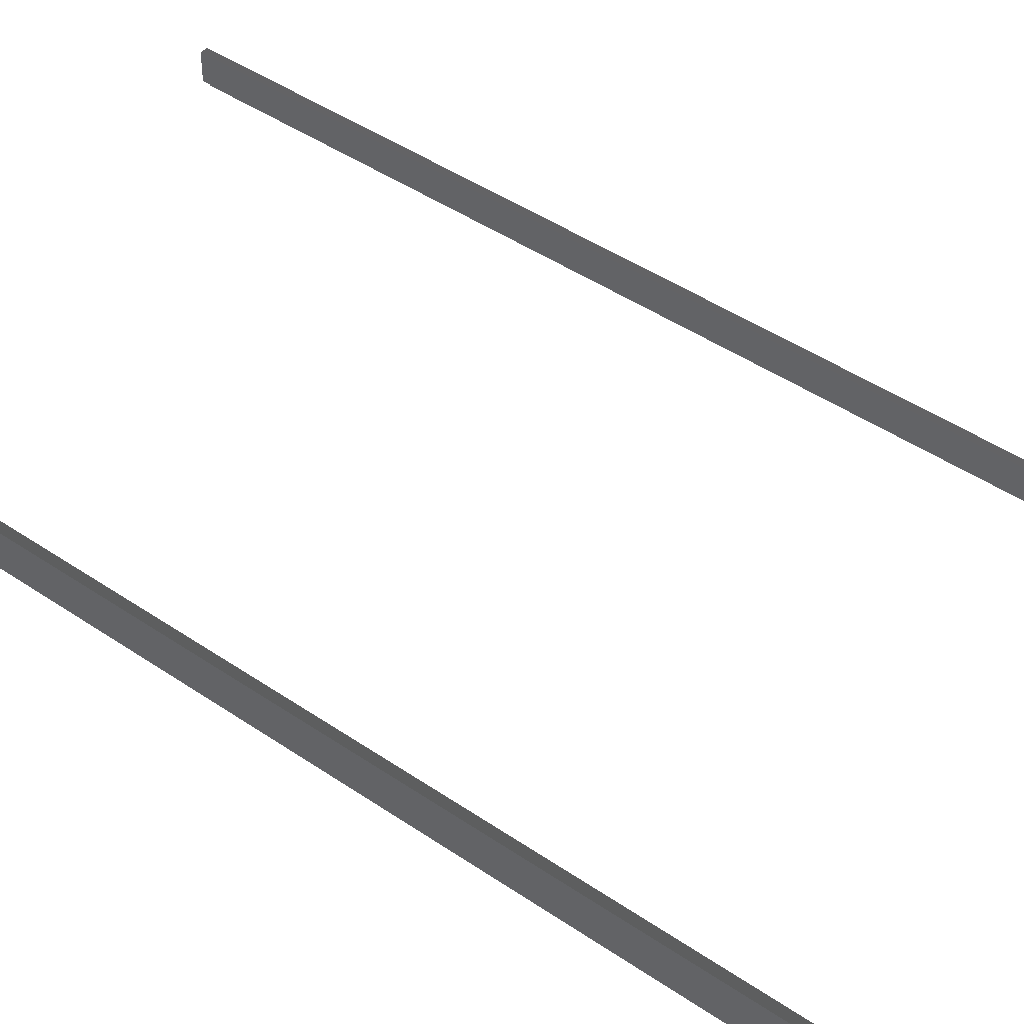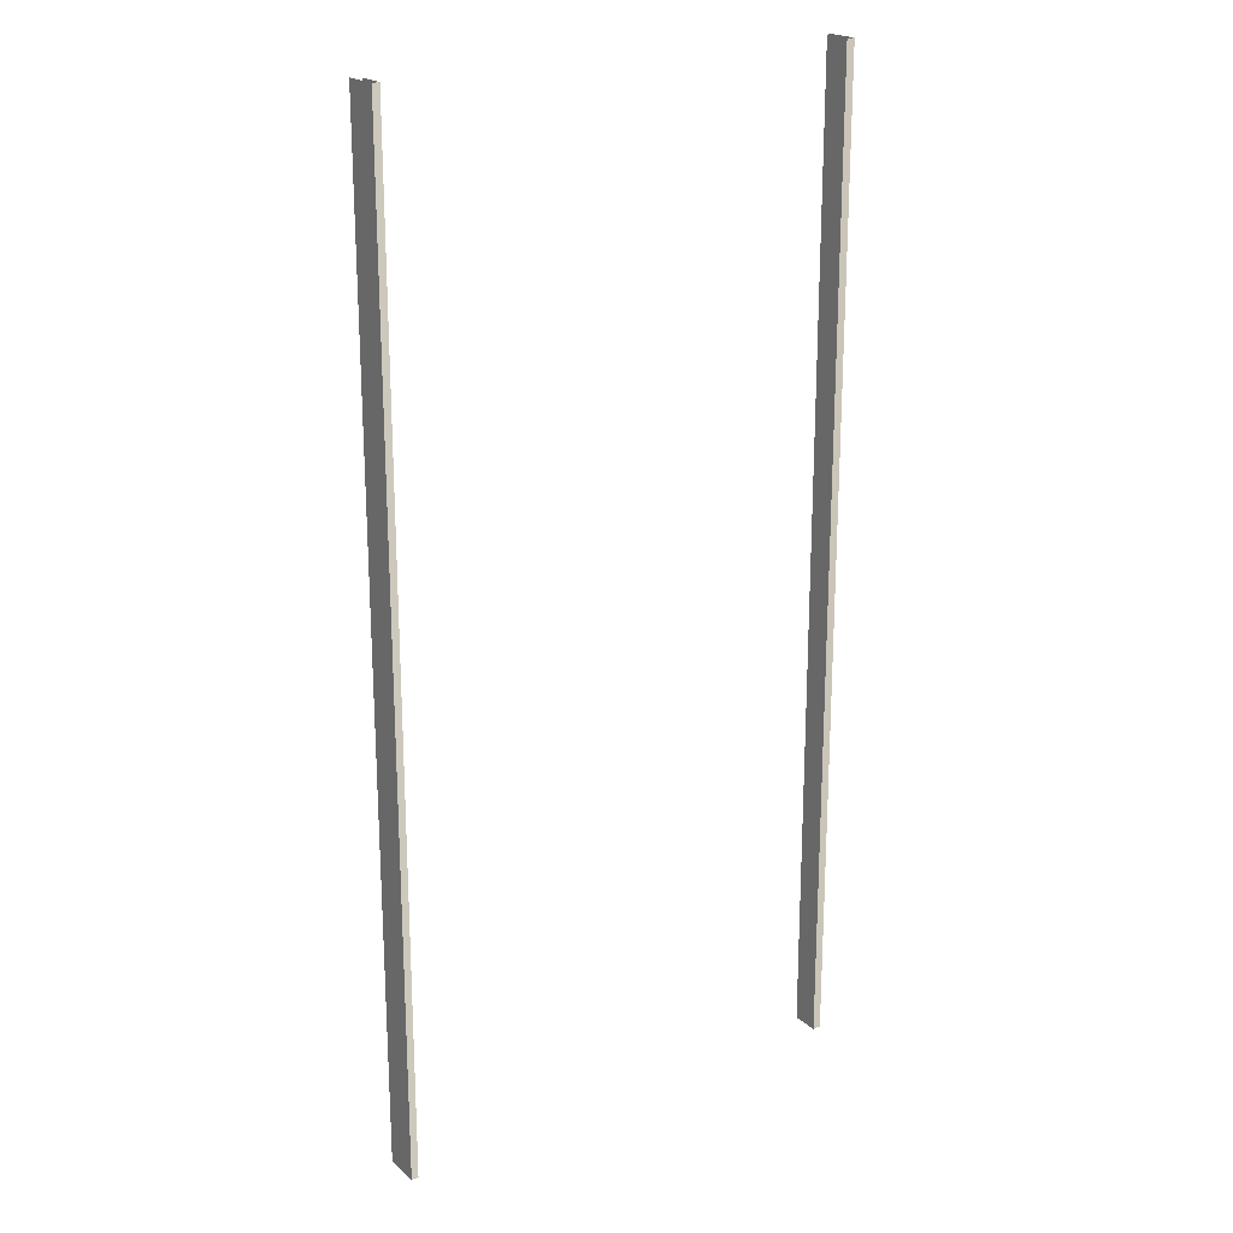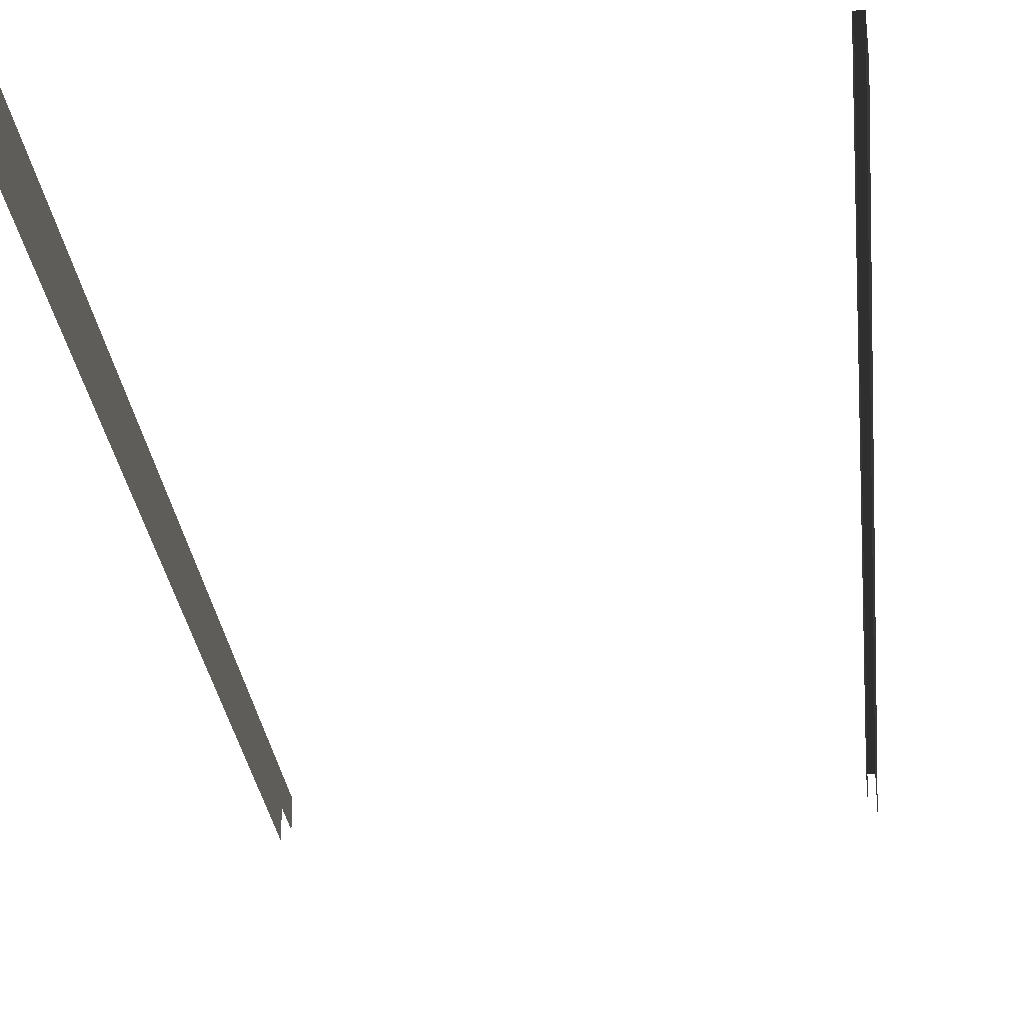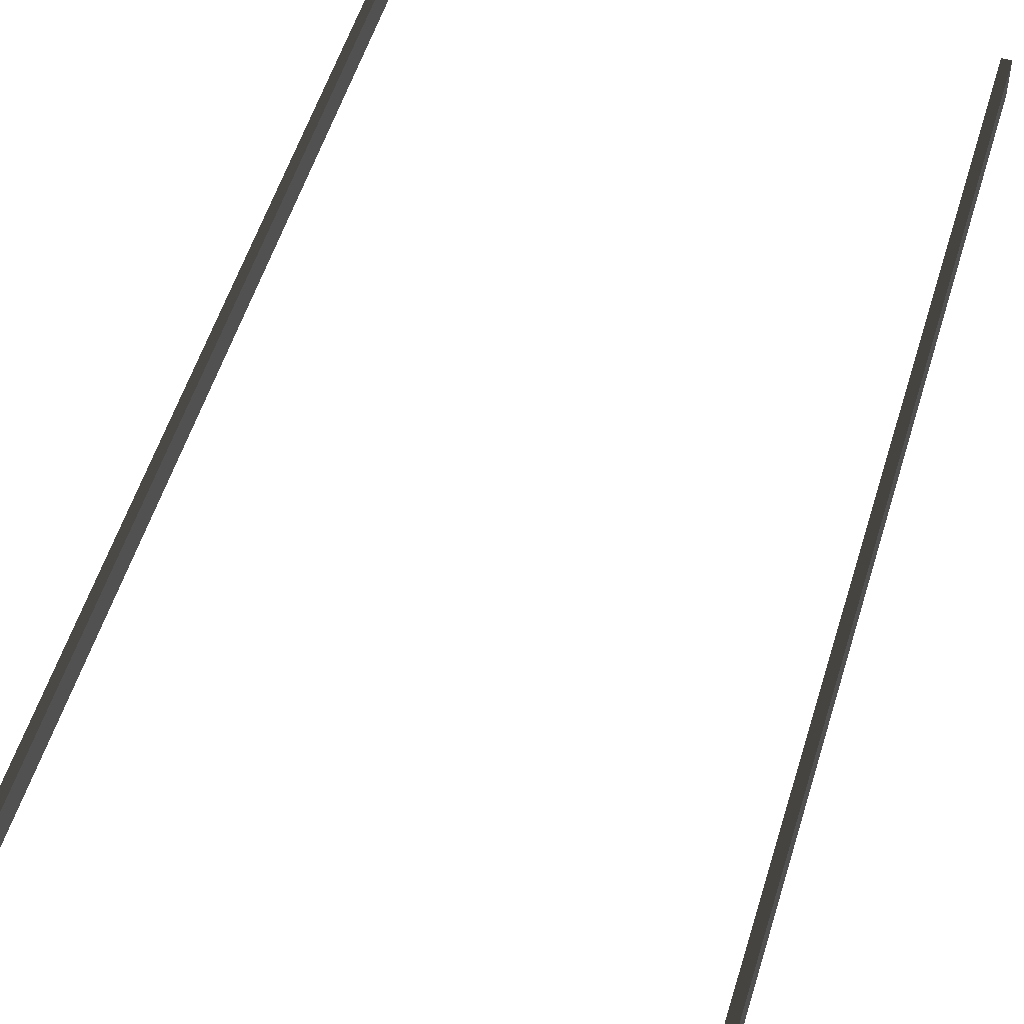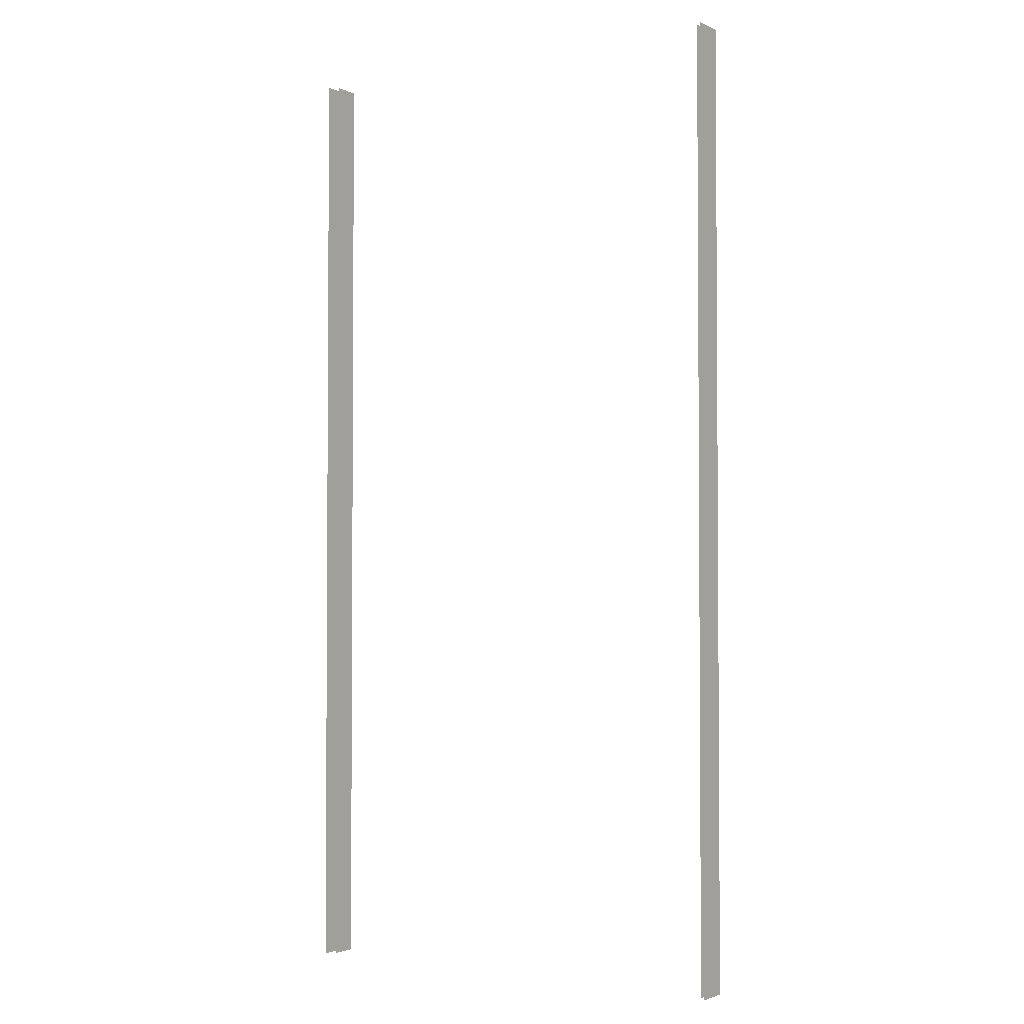
<metadata>
{"format":"obj","ext":"obj","renderer":"f3d","projection":"perspective","resolution":1024,"background":"white","views":[{"elev":44.3,"azim":128.7,"up":"+Z"},{"elev":20.9,"azim":-34.4,"up":"+Y"},{"elev":-28.8,"azim":-174.0,"up":"+Z"},{"elev":52.7,"azim":16.5,"up":"+Z"},{"elev":-2.5,"azim":-147.1,"up":"+Y"}]}
</metadata>
<code>
v -4.439 -18.9 0.05629
v -4.439 0.01039 0.5841
v -4.439 0.01039 0.05628
v -4.439 -18.9 0.5841
v -4.439 -18.9 0.5841
v -4.577 0.01039 0.5841
v -4.439 0.01039 0.5841
v -4.577 -18.9 0.5841
v -4.577 0.01039 0.5841
v -4.577 -18.9 -0.1043
v -4.577 0.01039 -0.1043
v -4.577 -18.9 0.5841
v 4.418 -18.9 0.5841
v 4.418 0.01039 0.05628
v 4.418 0.01039 0.5841
v 4.418 -18.9 0.05629
v 4.579 -18.9 0.5841
v 4.418 0.01039 0.5841
v 4.579 0.01039 0.5841
v 4.418 -18.9 0.5841
v 4.579 -18.9 -0.1043
v 4.579 0.01039 0.5841
v 4.579 0.01039 -0.1043
v 4.579 -18.9 0.5841
g DTv2-48mSection_(M)_(1)_1750_65
f 1 3 2
f 2 4 1
f 5 7 6
f 6 8 5
f 9 11 10
f 10 12 9
f 13 15 14
f 14 16 13
f 17 19 18
f 18 20 17
f 21 23 22
f 22 24 21

</code>
